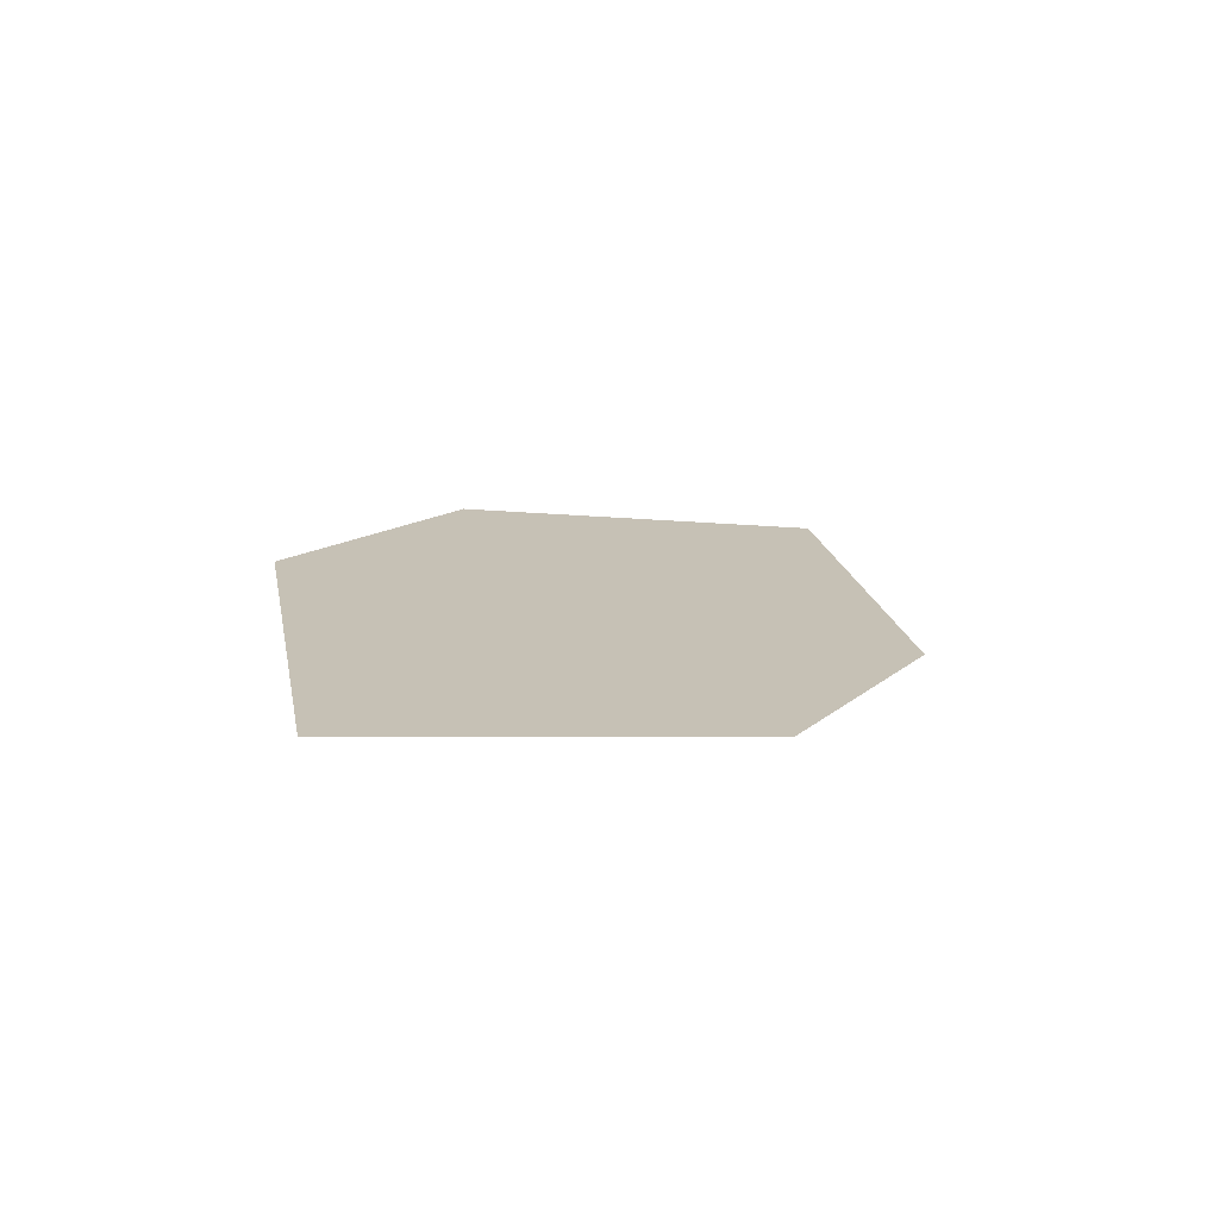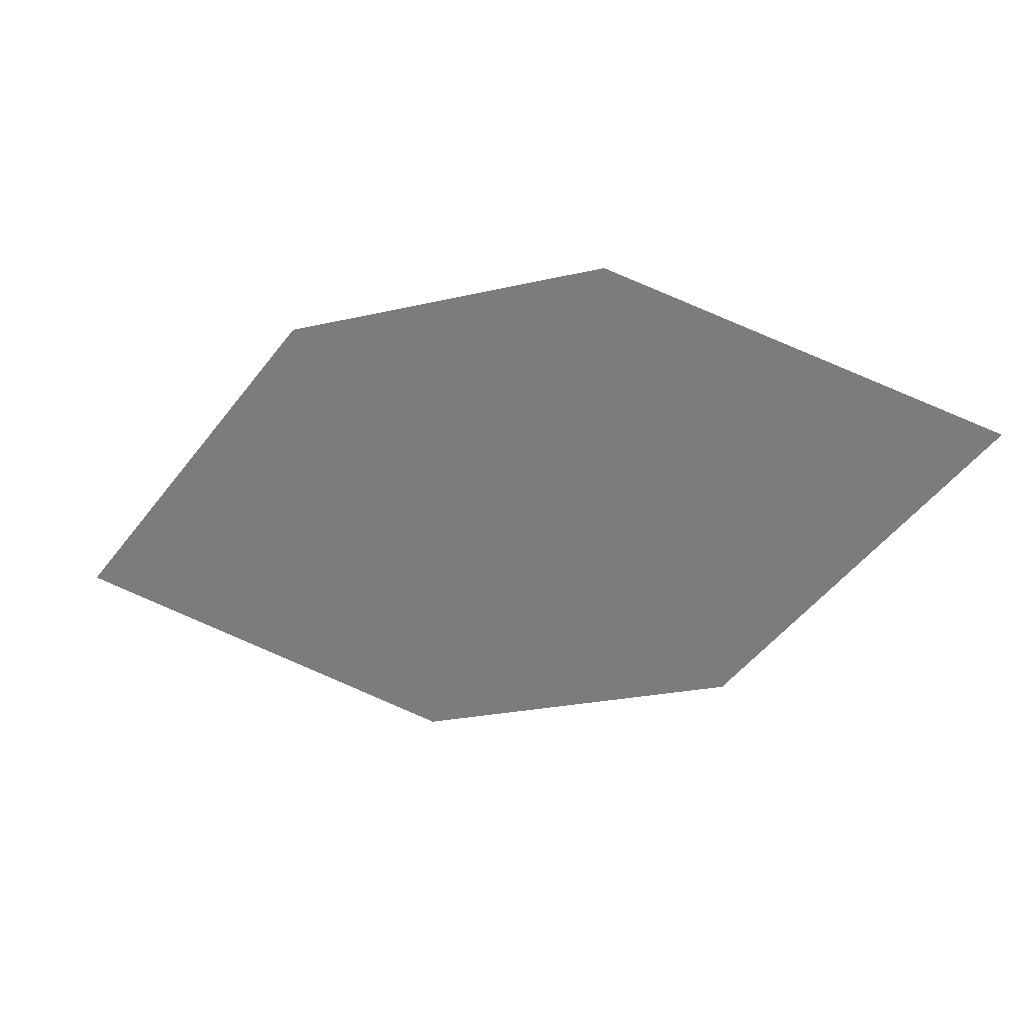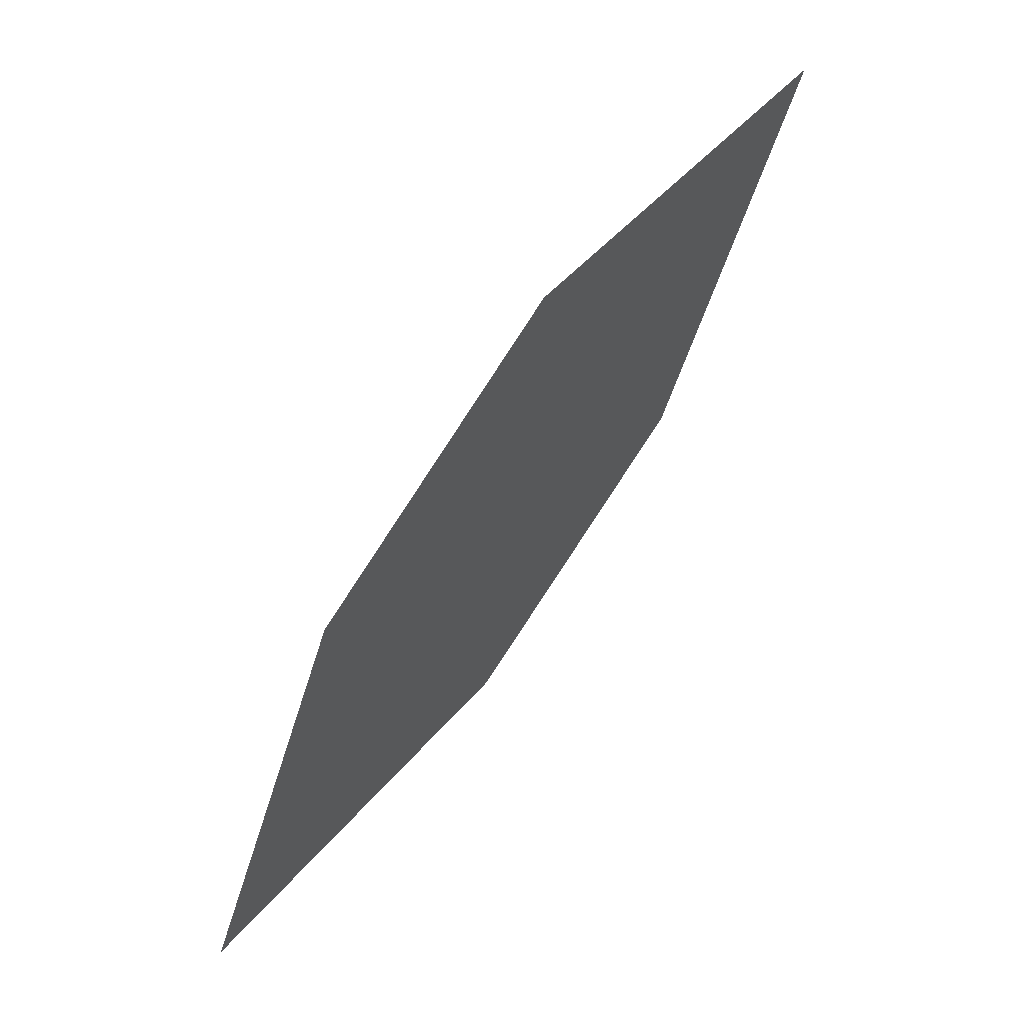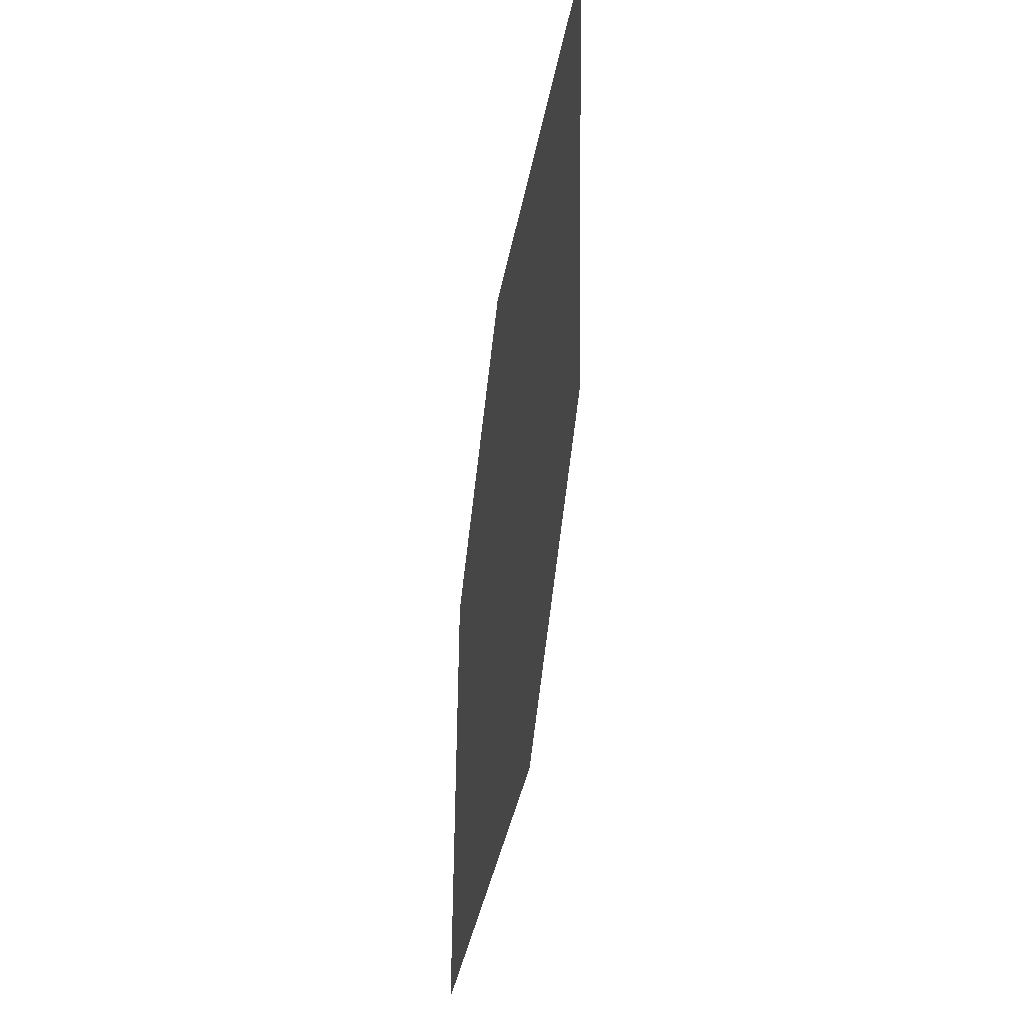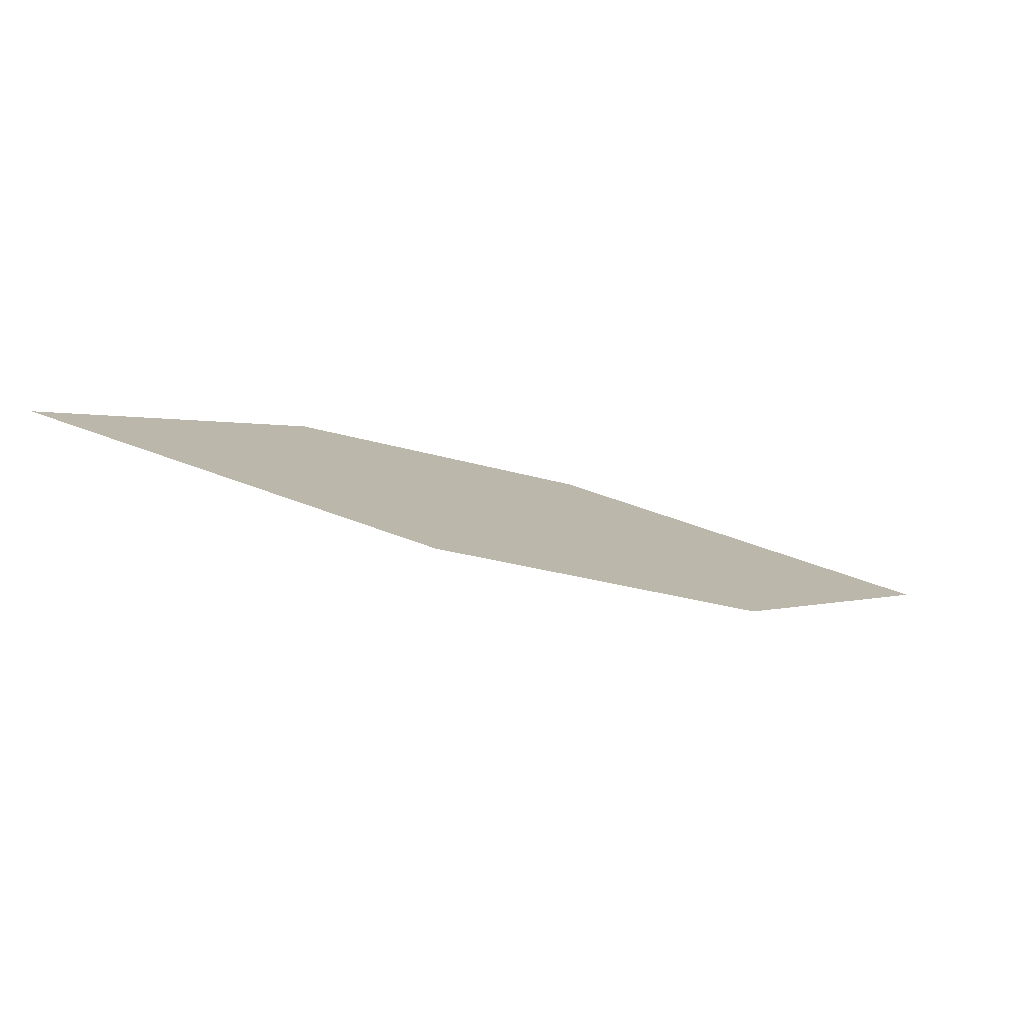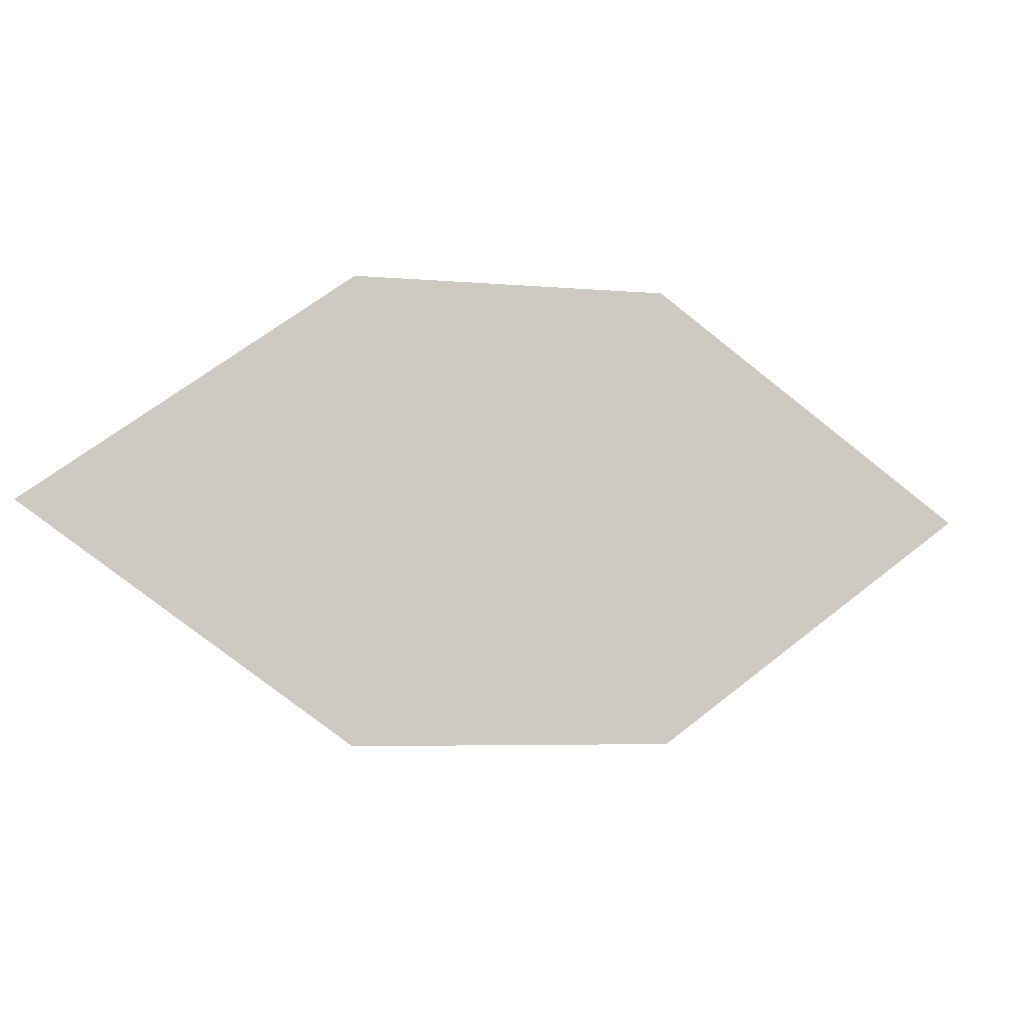
<metadata>
{"format":"obj","ext":"obj","renderer":"f3d","projection":"perspective","resolution":1024,"background":"white","views":[{"elev":27.8,"azim":148.1,"up":"+Z"},{"elev":-70.4,"azim":-132.9,"up":"+Z"},{"elev":52.7,"azim":-67.8,"up":"+Y"},{"elev":-45.9,"azim":64.0,"up":"+Y"},{"elev":11.3,"azim":-169.2,"up":"+Z"},{"elev":79.0,"azim":-149.4,"up":"+Z"}]}
</metadata>
<code>
o leaves.079
v -0.2379 -0.1335 0.8766
v -0.2543 -0.1747 0.8693
v -0.2811 -0.1297 0.8648
v -0.3273 -0.1896 0.8479
v -0.2841 -0.1934 0.8597
v -0.3109 -0.1484 0.8552
f 1 4 5 2
f 1 3 6 4

</code>
